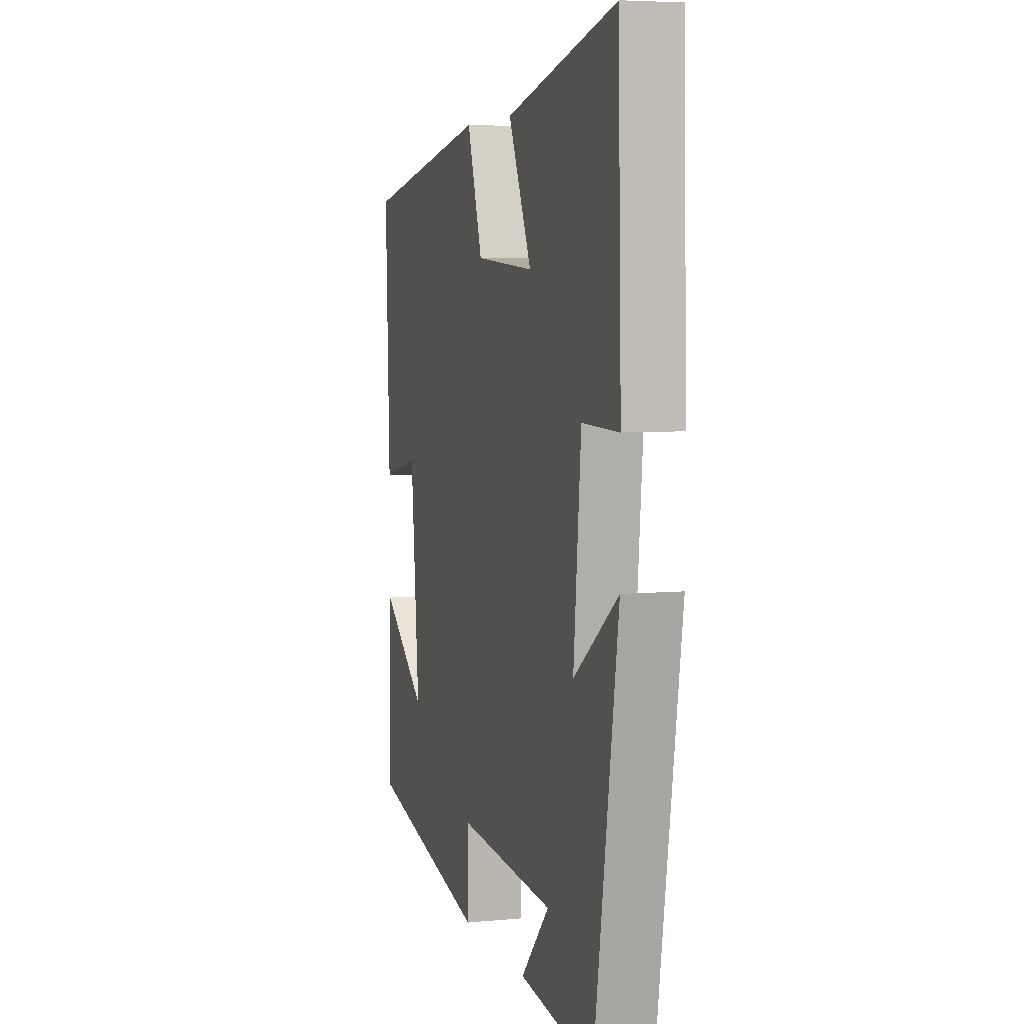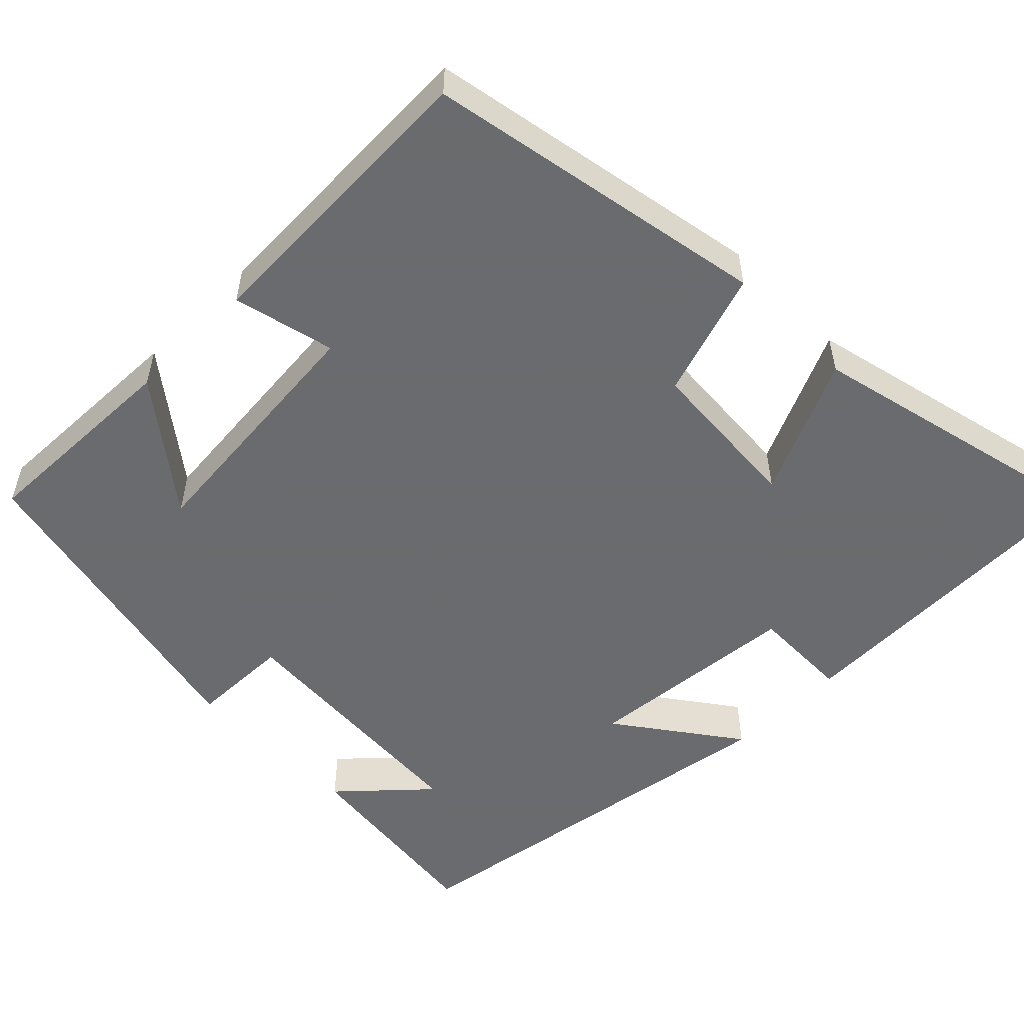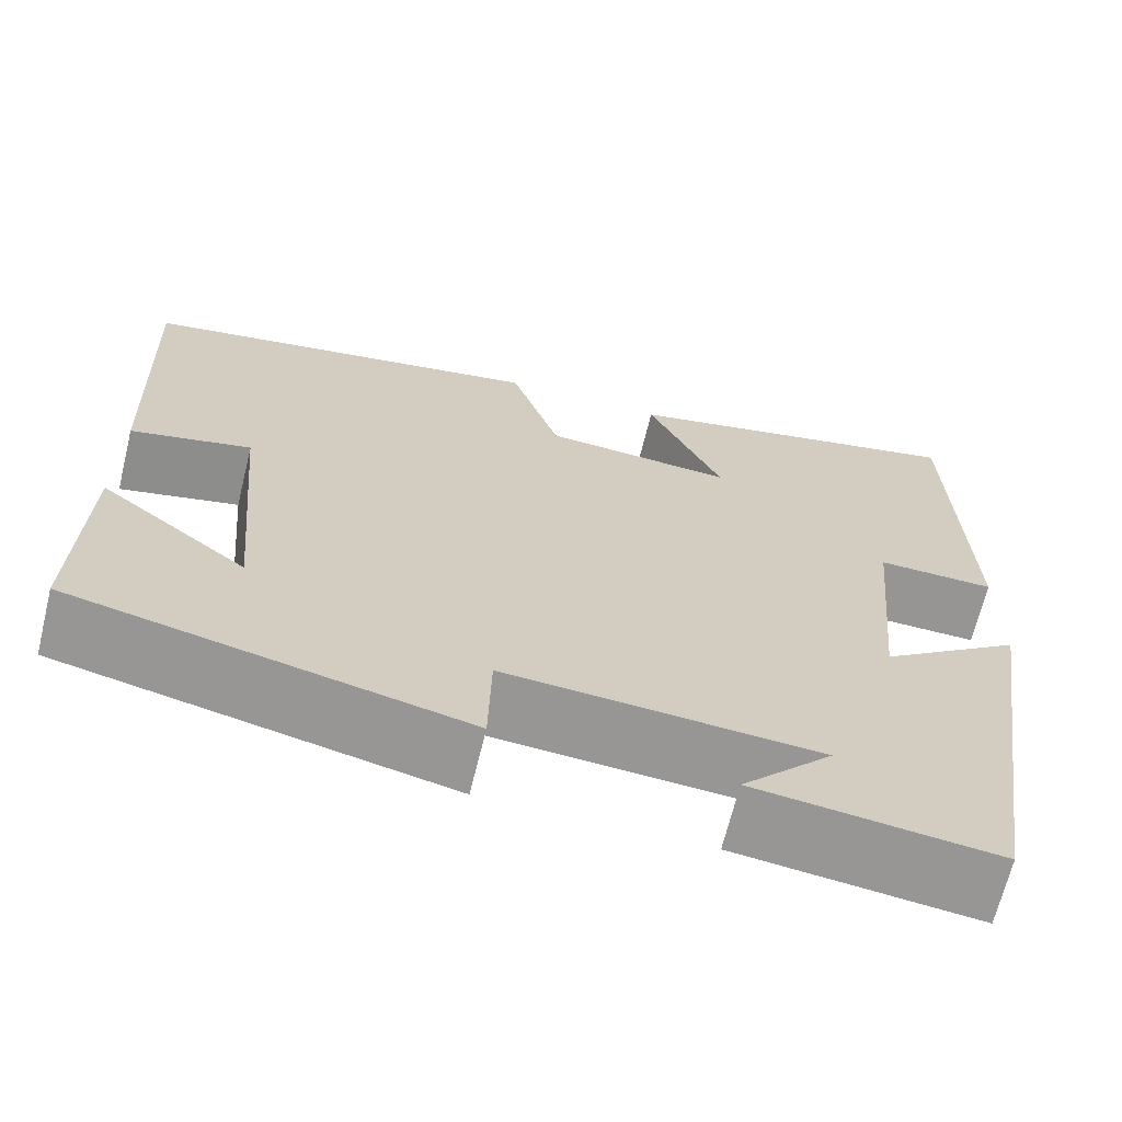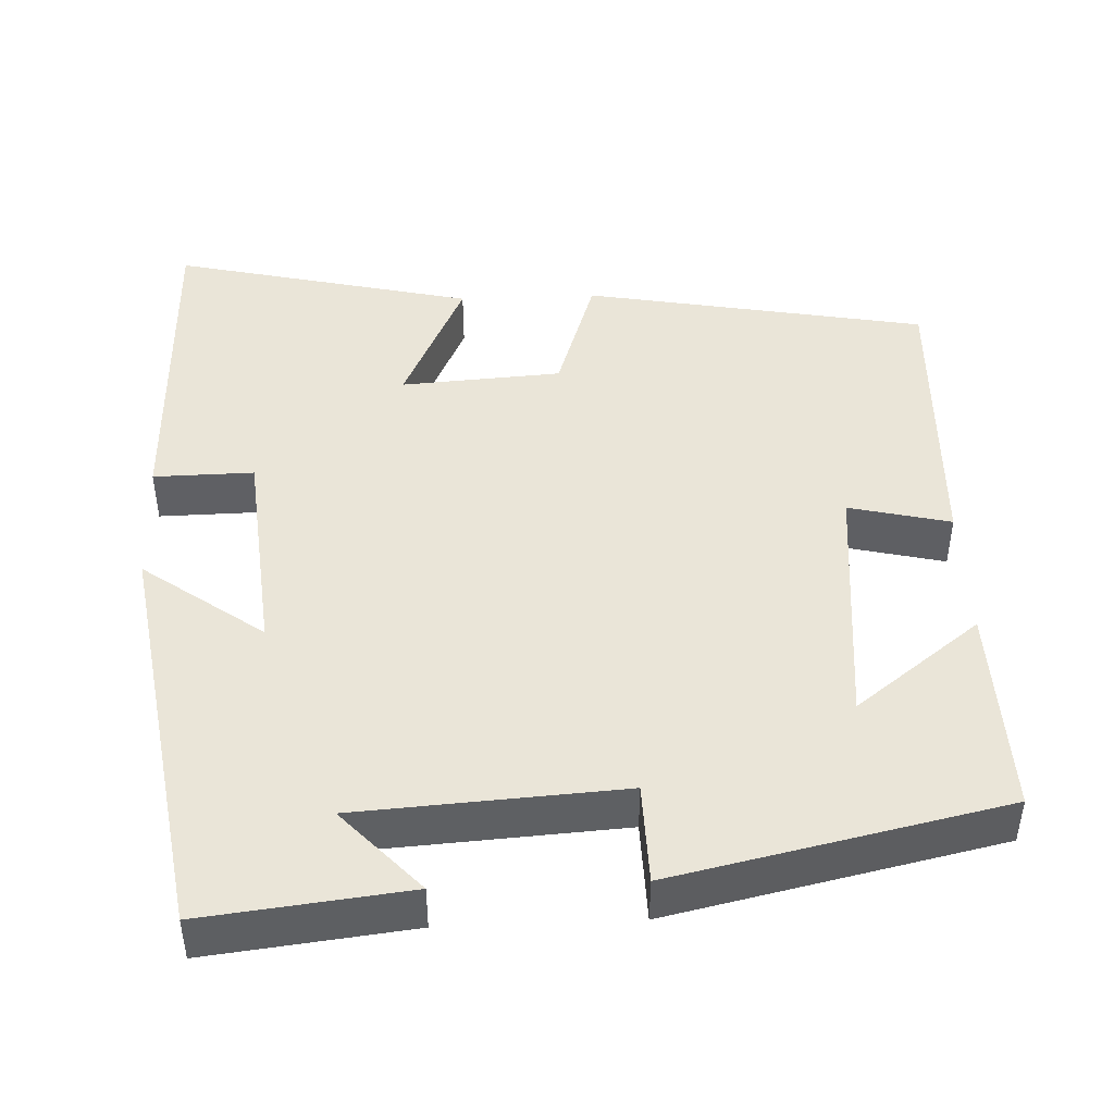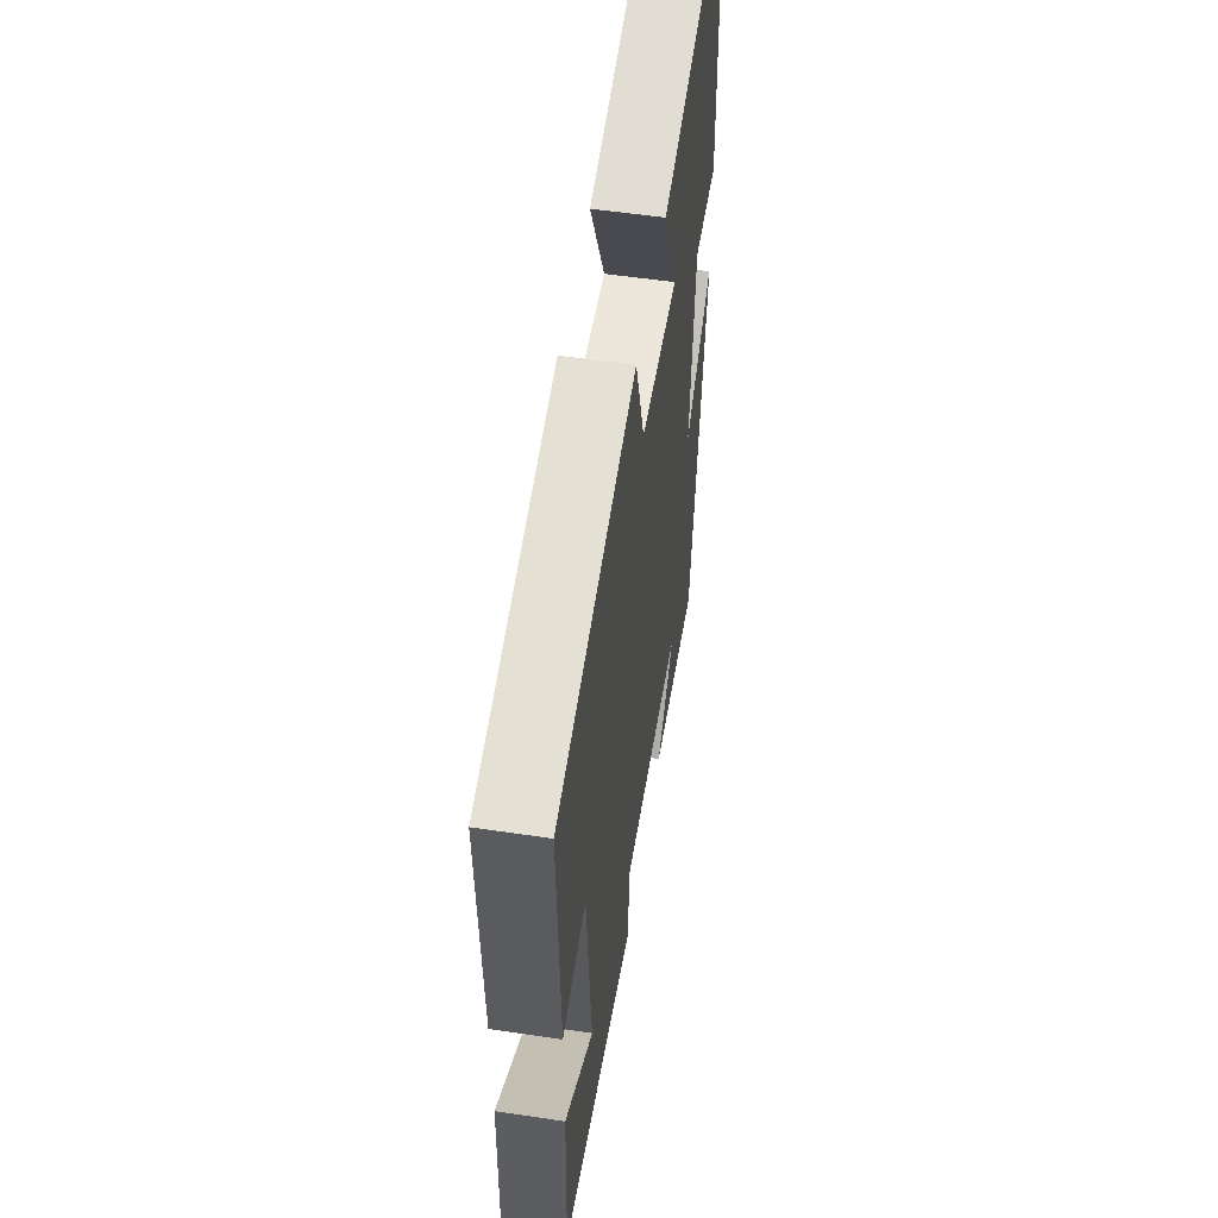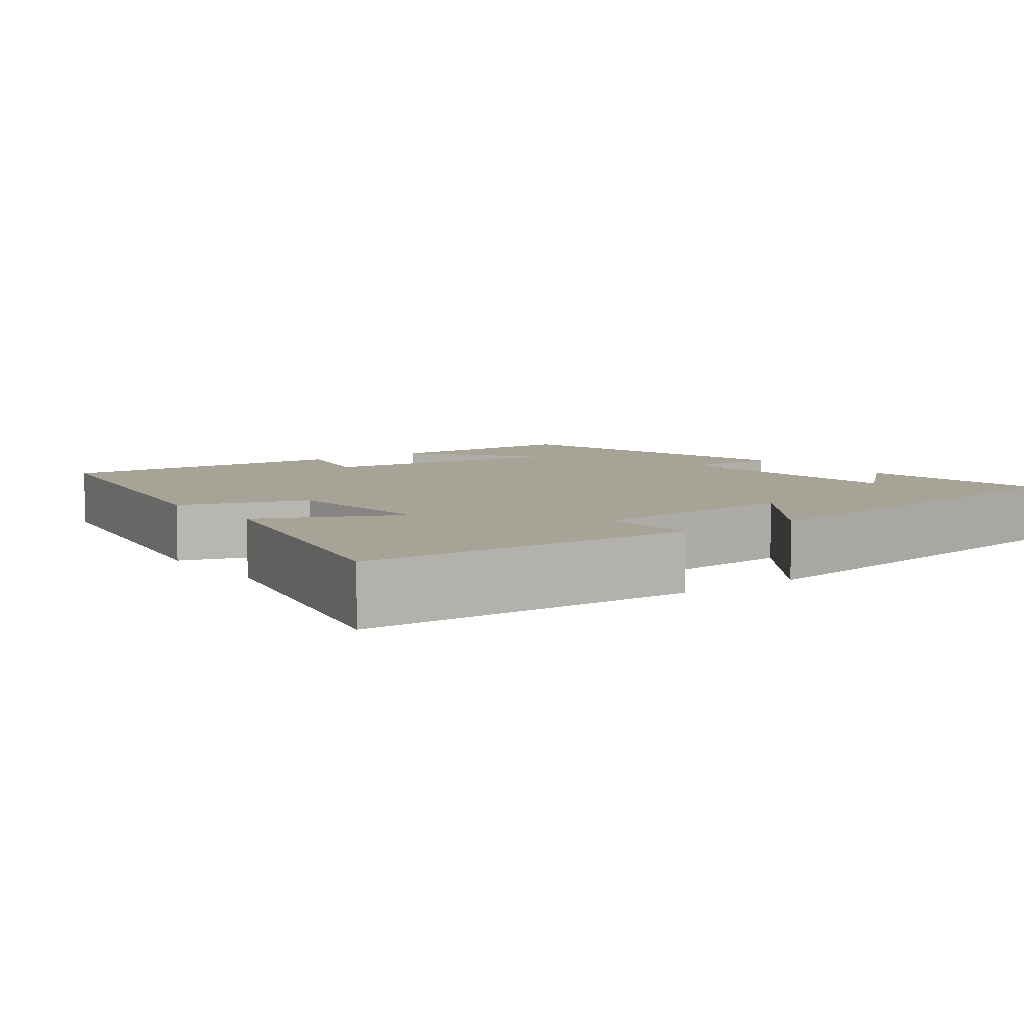
<metadata>
{"format":"obj","ext":"obj","renderer":"f3d","projection":"perspective","resolution":1024,"background":"white","views":[{"elev":5.7,"azim":73.6,"up":"+Z"},{"elev":-53.3,"azim":-45.3,"up":"+Y"},{"elev":-67.5,"azim":-13.8,"up":"+Z"},{"elev":45.2,"azim":177.6,"up":"+Y"},{"elev":54.5,"azim":-81.0,"up":"+Z"},{"elev":6.7,"azim":53.7,"up":"+Y"}]}
</metadata>
<code>
v -0.508 0.07 -0.408
v -0.5 0.07 -0.138
v -0.34 0.07 -0.261
v -0.37 0.07 0.067
v -0.5 0.07 0.036
v -0.514 0.07 0.419
v -0.075 0.07 0.5
v -0.022 0.07 0.338
v 0.184 0.07 0.324
v 0.103 0.07 0.5
v 0.488 0.07 0.59
v 0.5 0.07 0.16
v 0.372 0.07 0.162
v 0.346 0.07 -0.116
v 0.5 0.07 -0.004
v 0.417 0.07 -0.53
v 0.156 0.07 -0.5
v 0.255 0.07 -0.393
v -0.083 0.07 -0.371
v -0.086 0.07 -0.5
v -0.508 0 -0.408
v -0.5 0 -0.138
v -0.34 0 -0.261
v -0.37 0 0.067
v -0.5 0 0.036
v -0.514 0 0.419
v -0.075 0 0.5
v -0.022 0 0.338
v 0.184 0 0.324
v 0.103 0 0.5
v 0.488 0 0.59
v 0.5 0 0.16
v 0.372 0 0.162
v 0.346 0 -0.116
v 0.5 0 -0.004
v 0.417 0 -0.53
v 0.156 0 -0.5
v 0.255 0 -0.393
v -0.083 0 -0.371
v -0.086 0 -0.5
f 19 20 1
f 16 17 18
f 14 15 16 18
f 13 14 18 19
f 10 11 12 13
f 9 10 13
f 8 9 13 19
f 4 5 6 7
f 3 4 7 8
f 1 2 3
f 19 1 3
f 3 8 19
f 21 40 39
f 38 37 36
f 38 36 35 34
f 39 38 34 33
f 33 32 31 30
f 33 30 29
f 39 33 29 28
f 27 26 25 24
f 28 27 24 23
f 23 22 21
f 23 21 39
f 39 28 23
f 1 21 22 2
f 2 22 23 3
f 3 23 24 4
f 4 24 25 5
f 5 25 26 6
f 6 26 27 7
f 7 27 28 8
f 8 28 29 9
f 9 29 30 10
f 10 30 31 11
f 11 31 32 12
f 12 32 33 13
f 13 33 34 14
f 14 34 35 15
f 15 35 36 16
f 16 36 37 17
f 17 37 38 18
f 18 38 39 19
f 19 39 40 20
f 20 40 21 1

</code>
